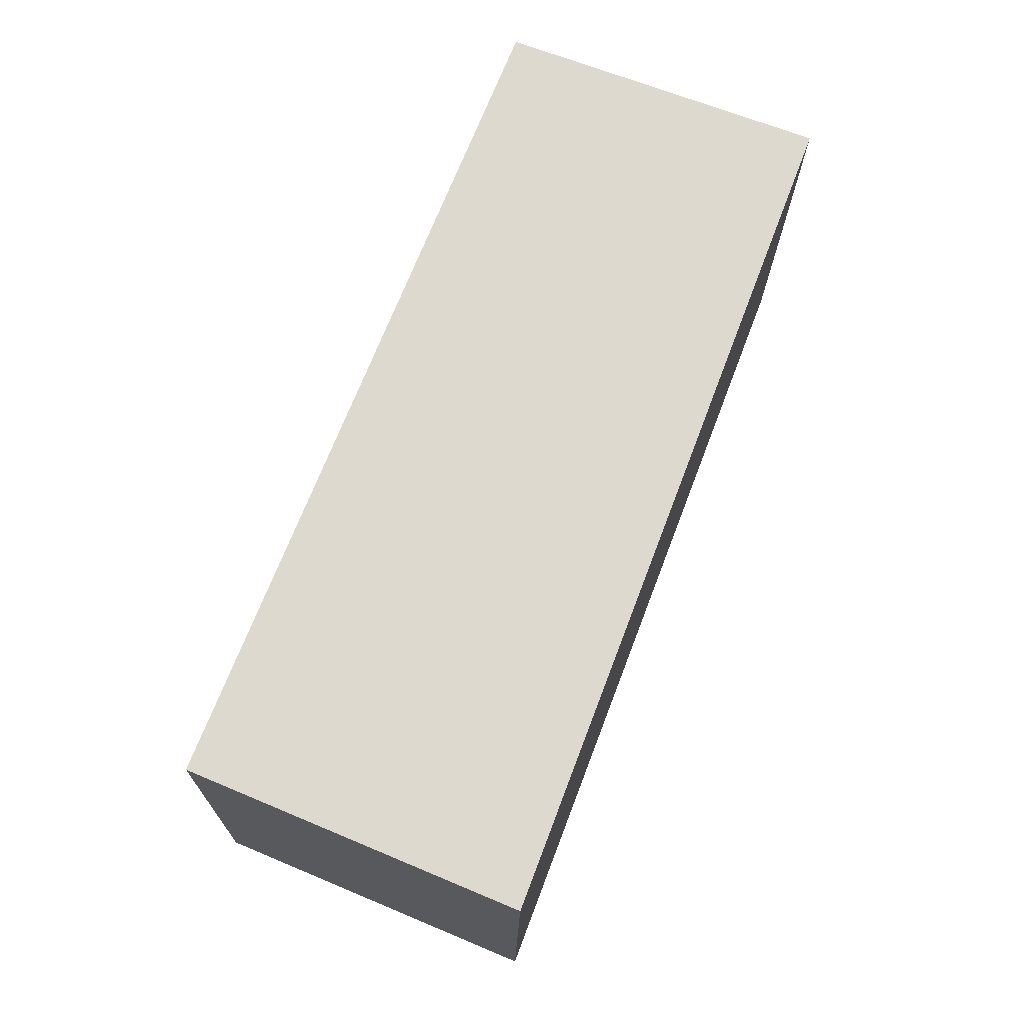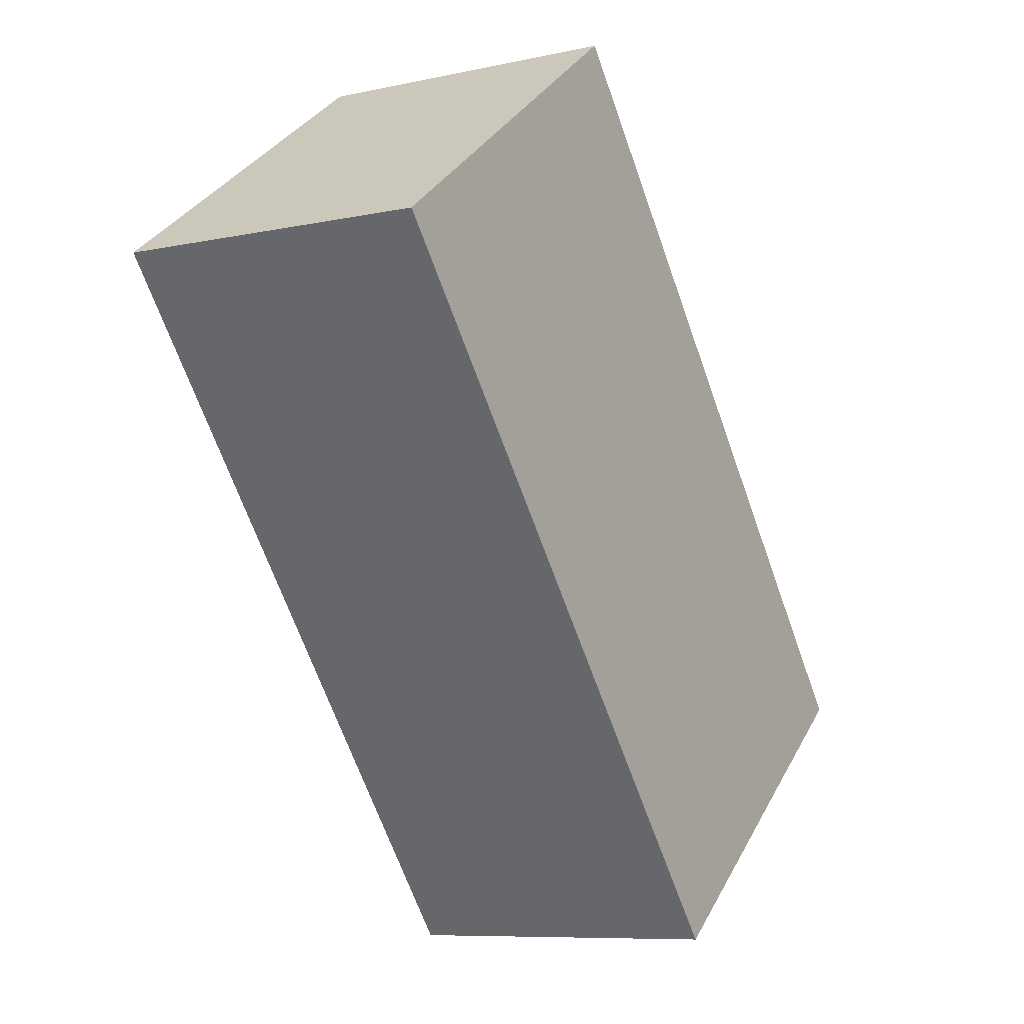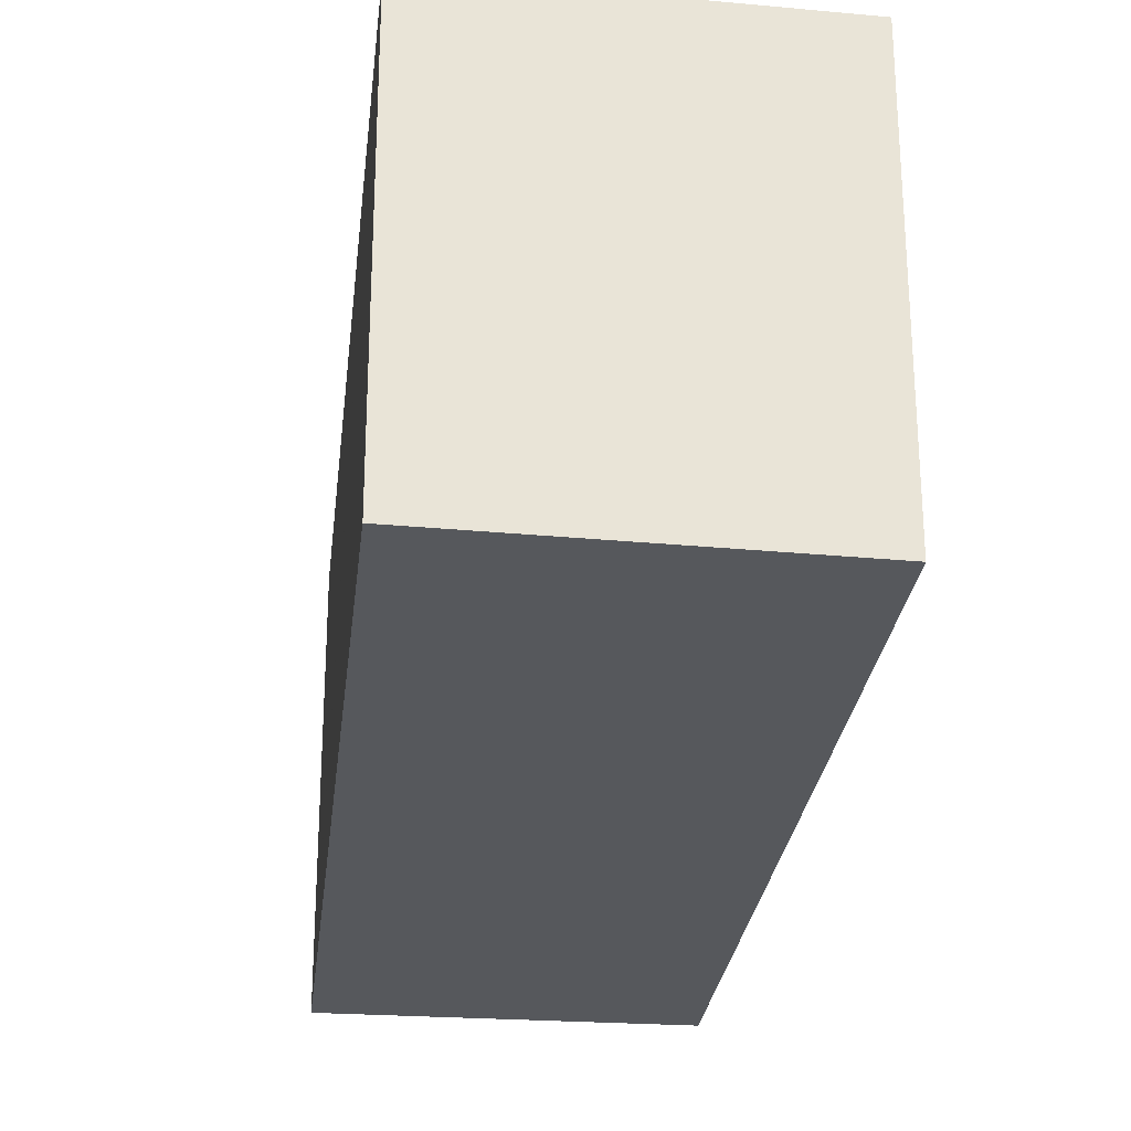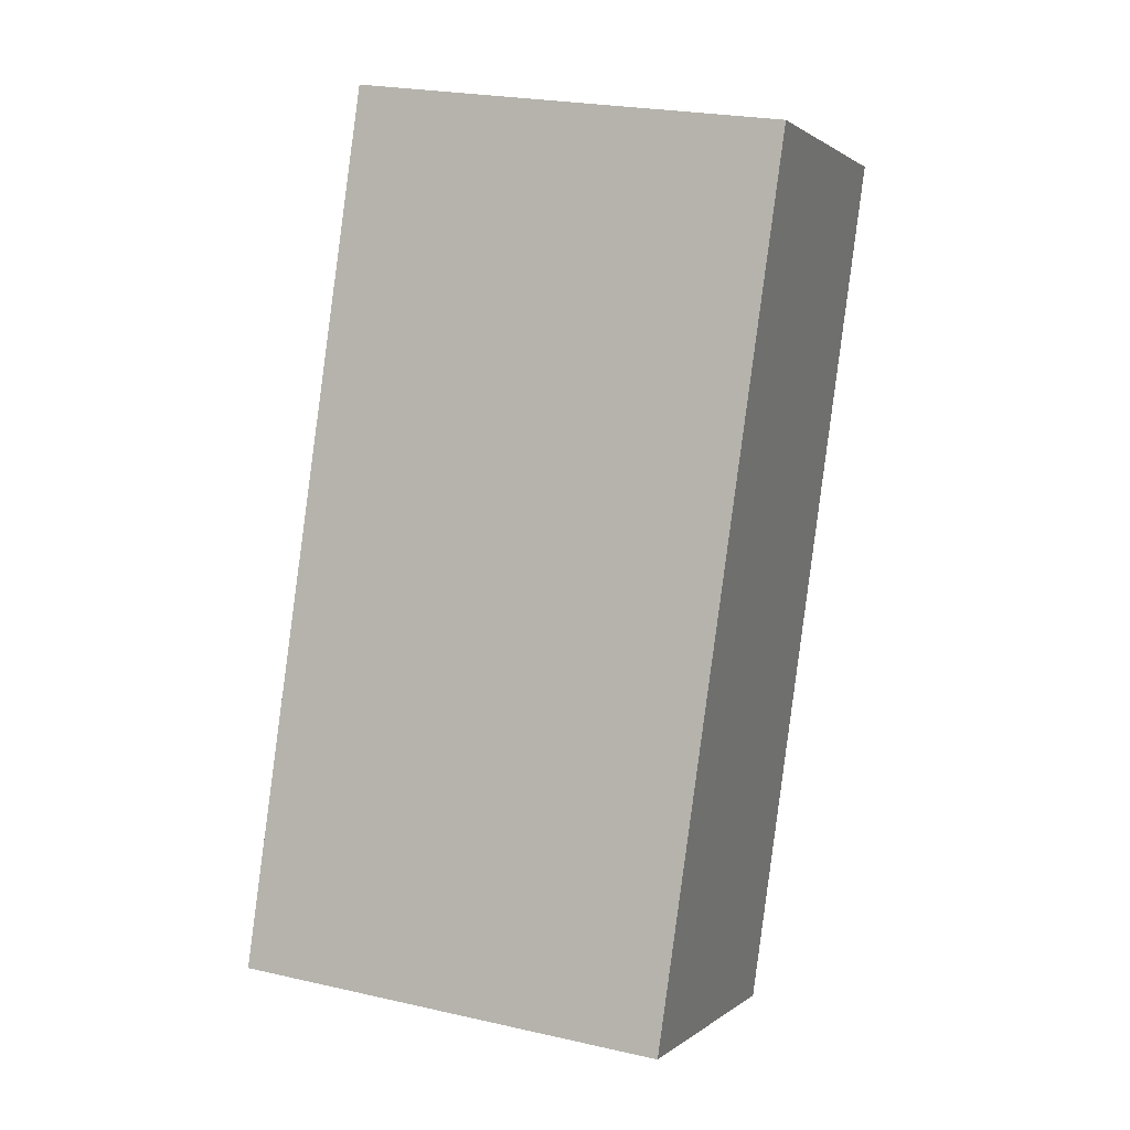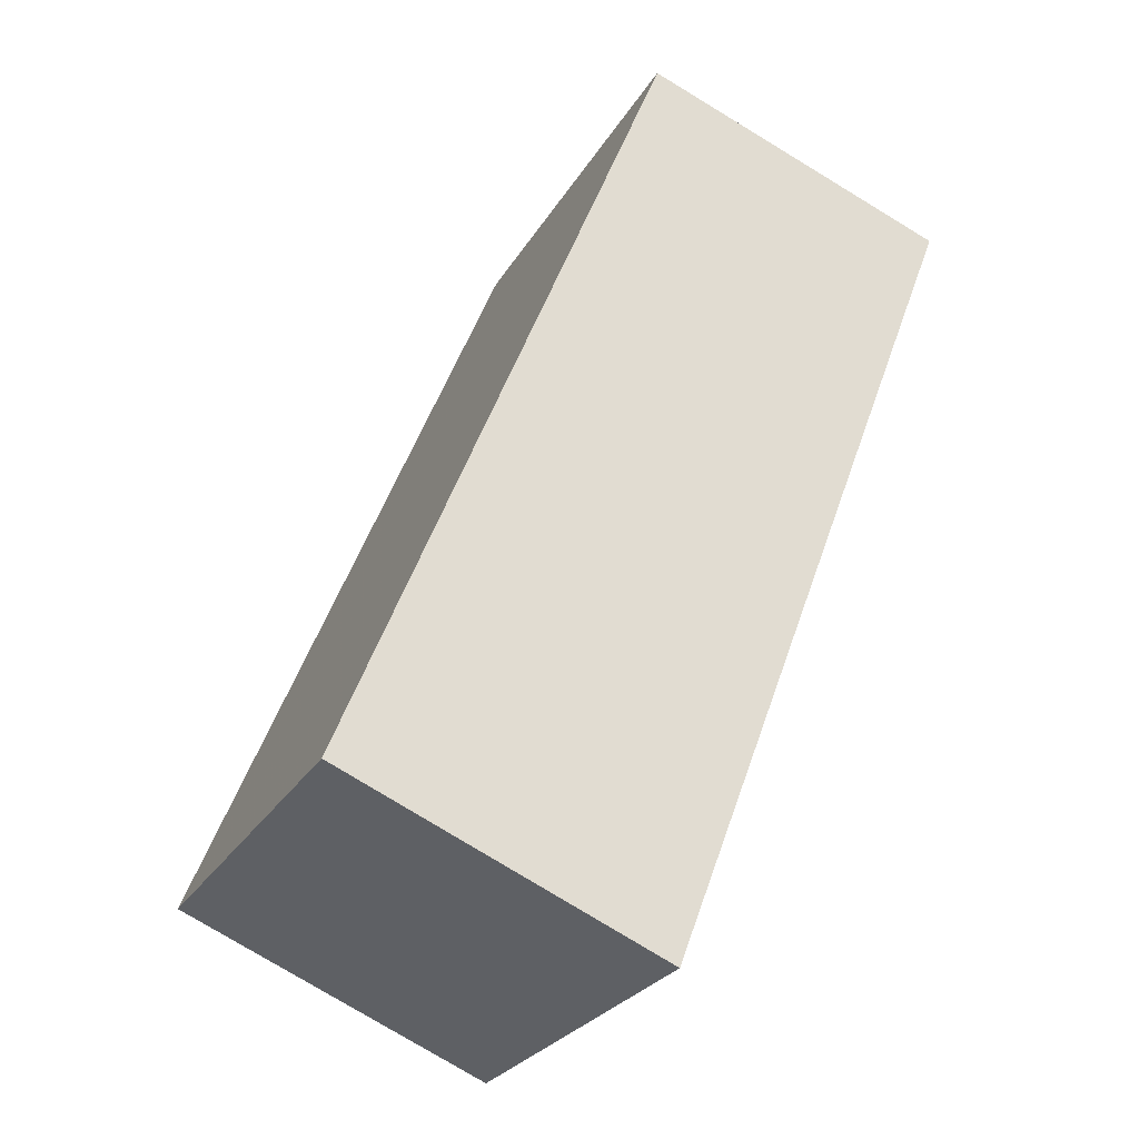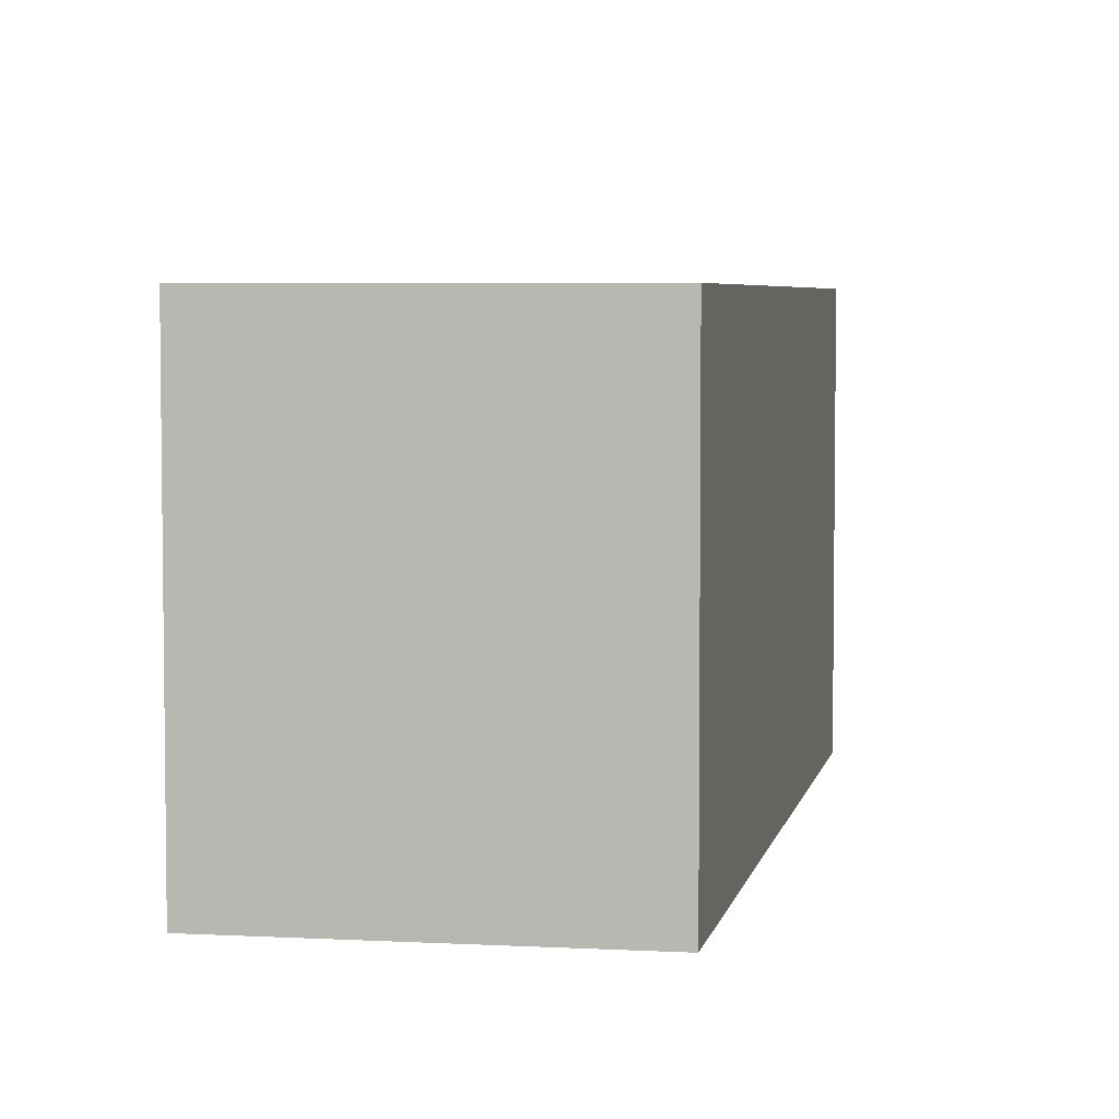
<metadata>
{"format":"obj","ext":"obj","renderer":"f3d","projection":"perspective","resolution":1024,"background":"white","views":[{"elev":-18.4,"azim":-0.6,"up":"+Z"},{"elev":34.6,"azim":-154.9,"up":"+Z"},{"elev":-28.0,"azim":-165.5,"up":"+Y"},{"elev":23.7,"azim":-69.2,"up":"+Z"},{"elev":-26.6,"azim":-24.4,"up":"+Z"},{"elev":4.9,"azim":-147.5,"up":"+Y"}]}
</metadata>
<code>
v  0 3.775 2.312e-16
v  5.637 3.775 6.067
v  2.88 3.775 -1.205
v  2.849 3.775 7.162
v  5.648 3.775 6.096
v  3.824 3.775 6.803
v  5.66 3.775 6.128
v  4.94 3.775 6.393
v  0 0 0
v  2.849 -4.385e-16 7.162
v  5.66 -3.752e-16 6.128
v  4.94 -3.915e-16 6.393
v  3.824 -4.166e-16 6.803
v  5.648 -3.733e-16 6.096
v  2.88 7.378e-17 -1.205
v  5.637 -3.715e-16 6.067
g defaultobject
f 1 2 3
f 2 1 4
f 2 4 5
f 5 4 6
f 5 6 7
f 7 6 8
f 9 4 1
f 4 9 10
f 10 6 4
f 6 10 8
f 8 10 7
f 7 10 11
f 11 10 12
f 12 10 13
f 11 5 7
f 5 11 2
f 2 11 3
f 3 11 14
f 3 14 15
f 15 14 16
f 15 1 3
f 1 15 9
f 12 14 11
f 14 12 16
f 16 12 15
f 15 12 13
f 15 13 10
f 15 10 9

</code>
